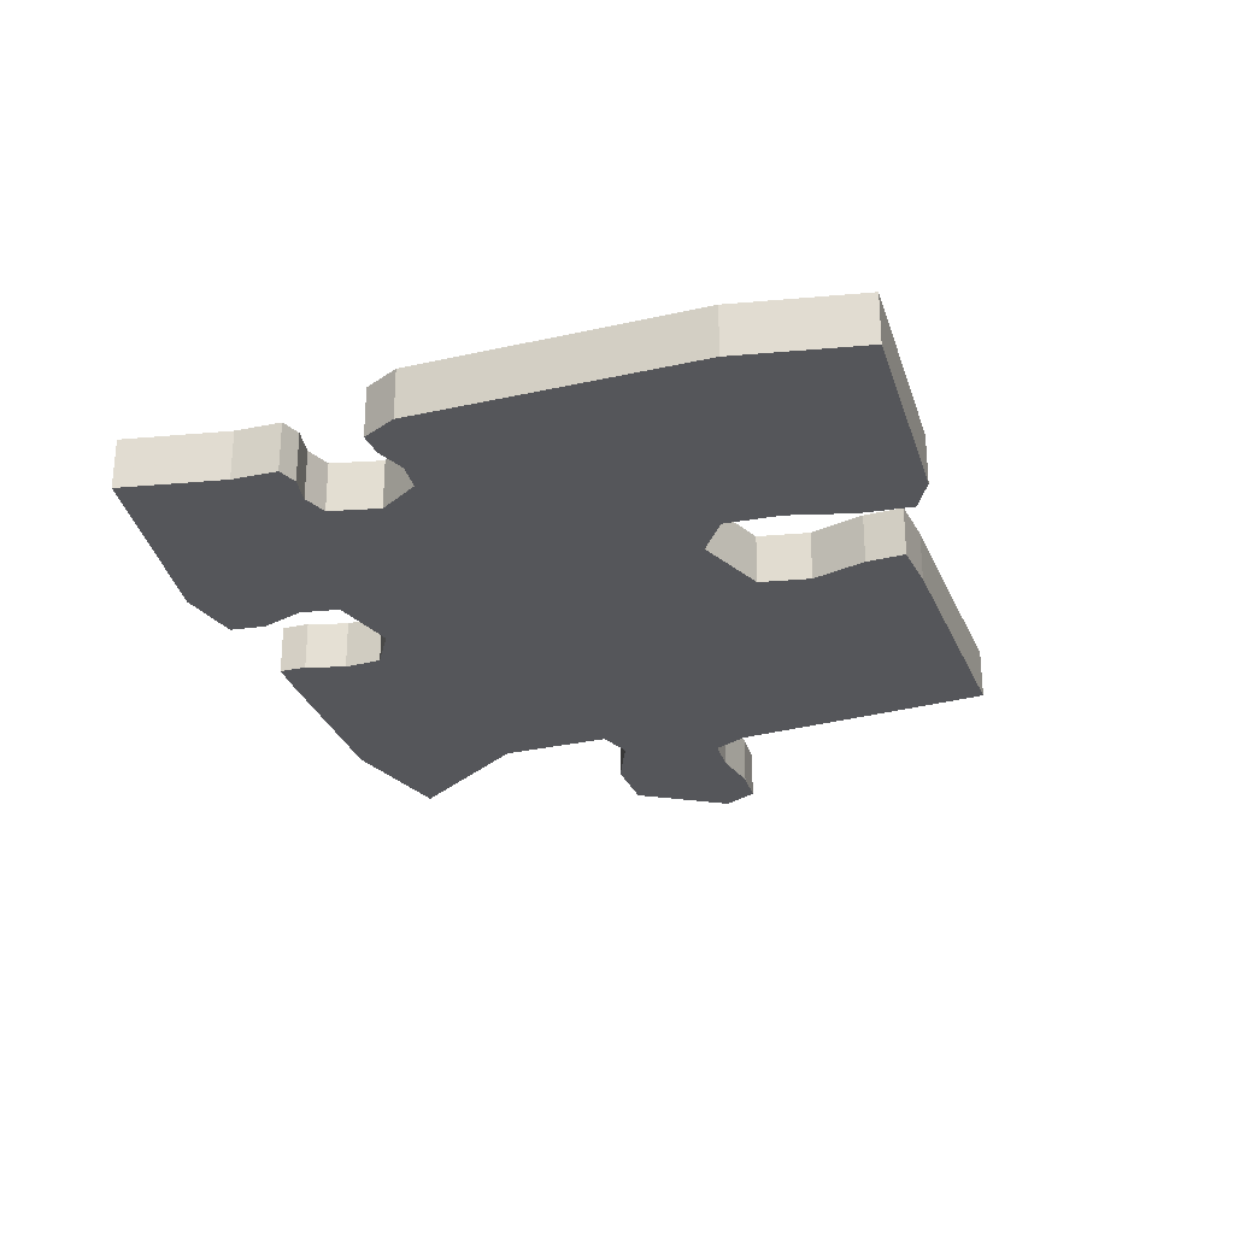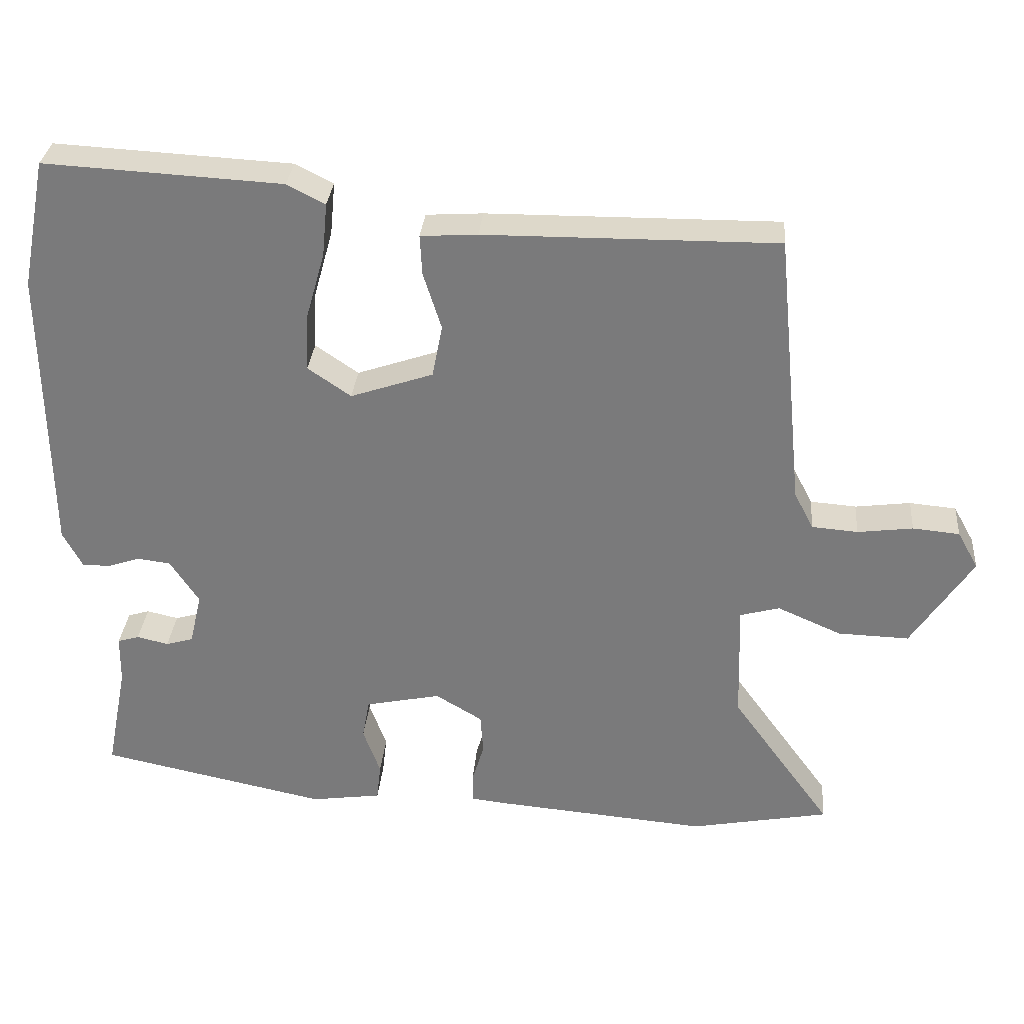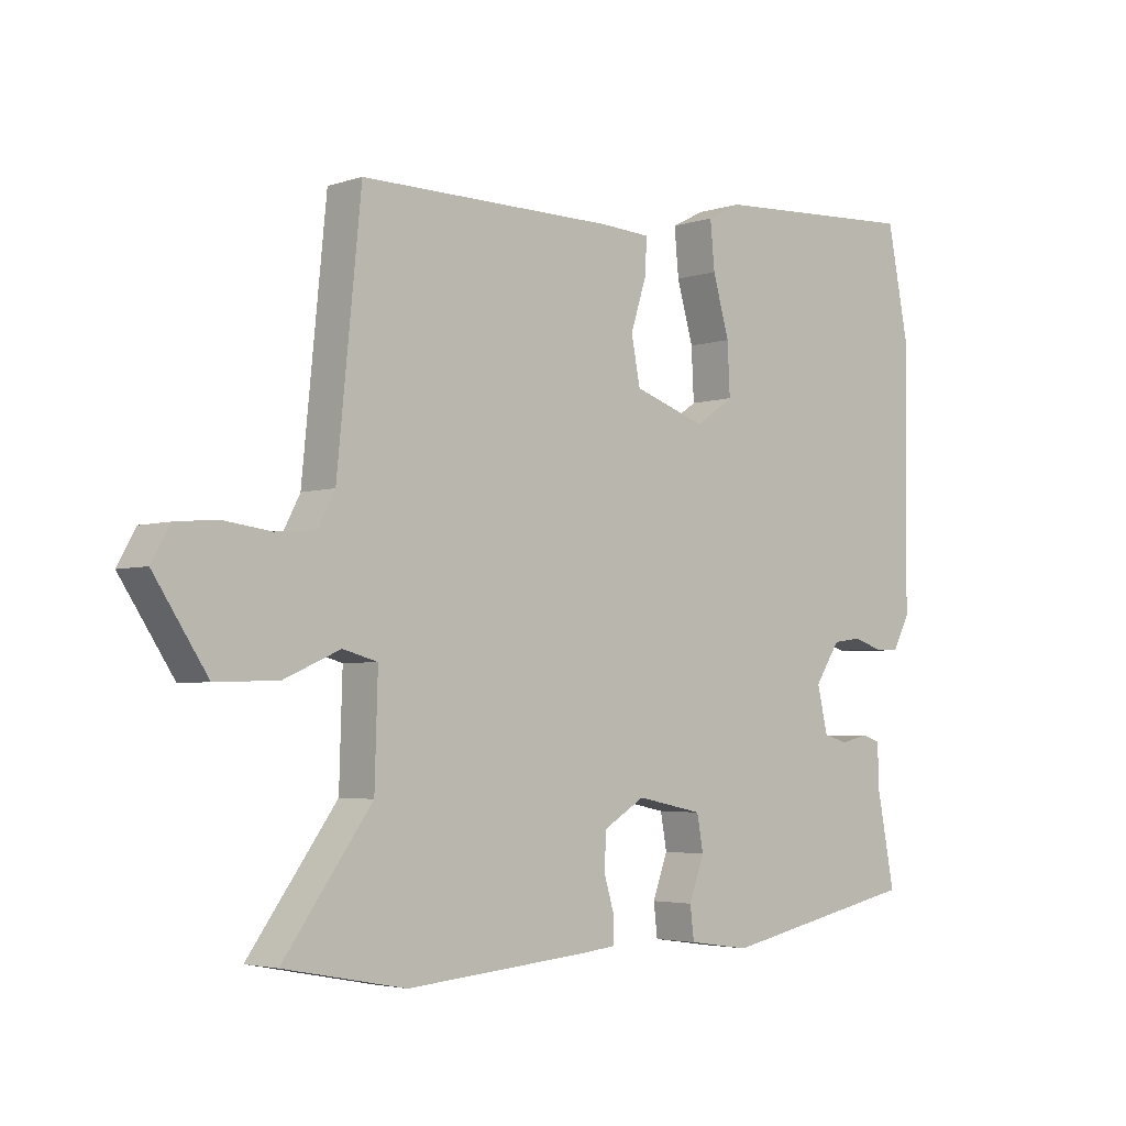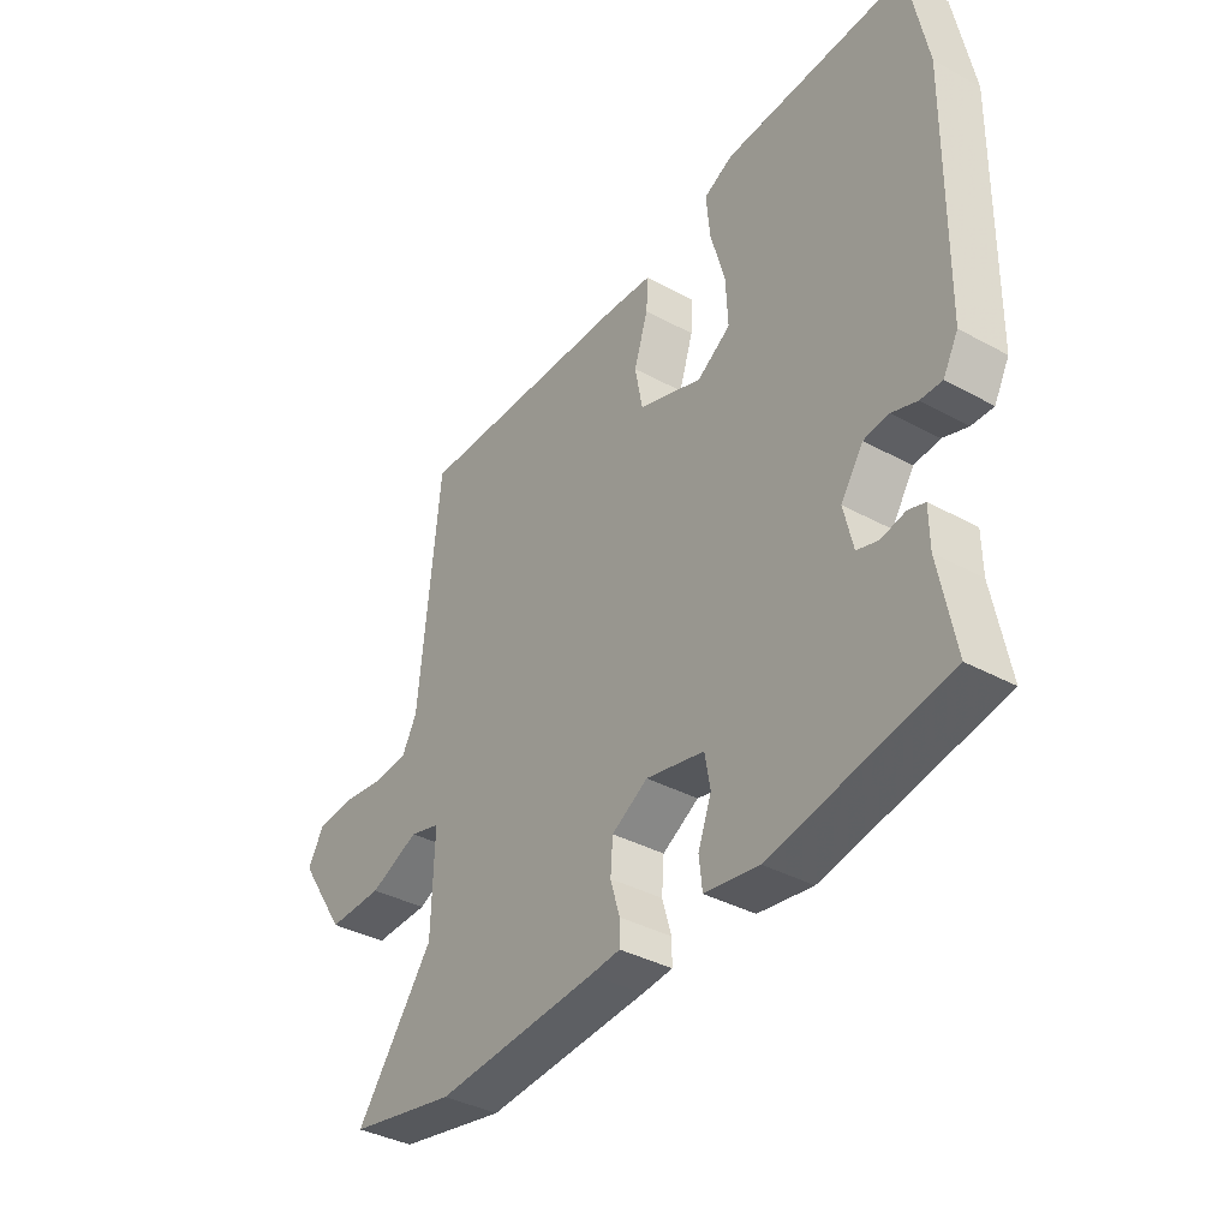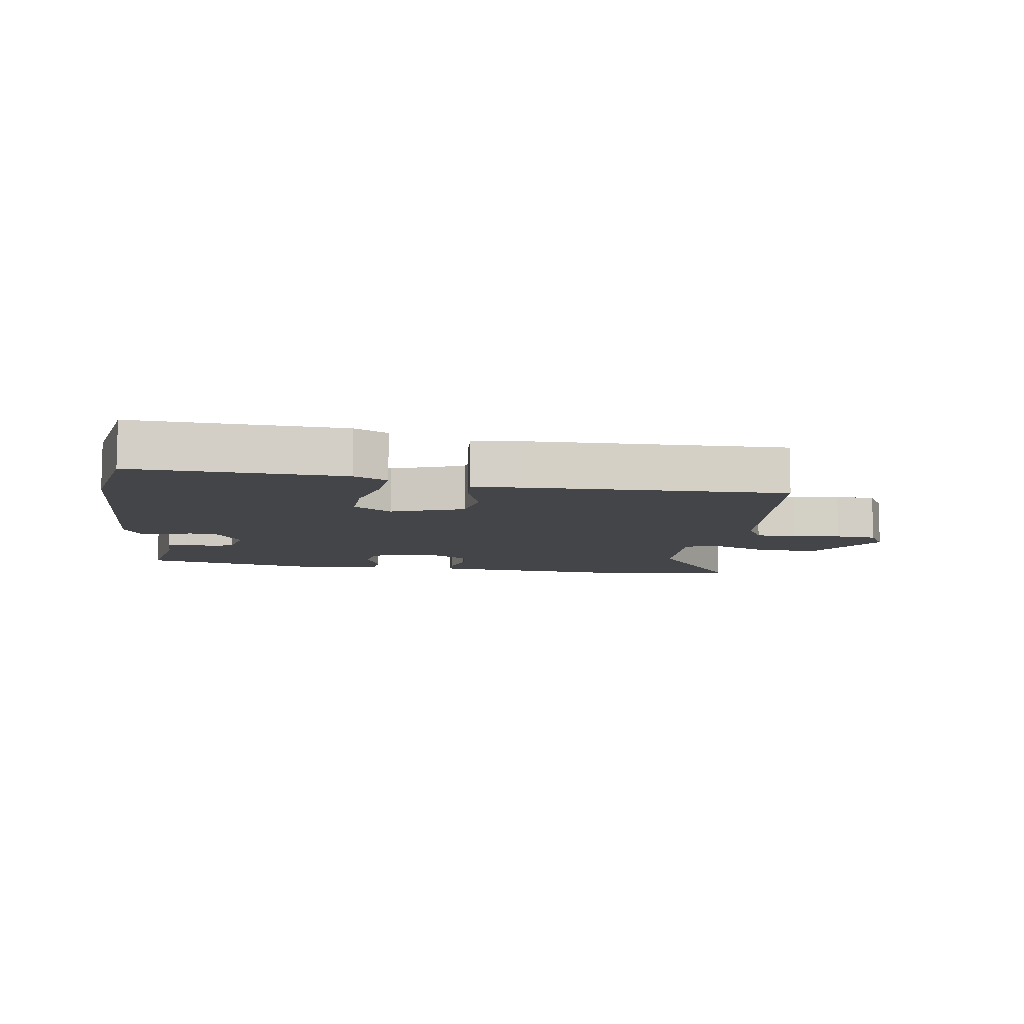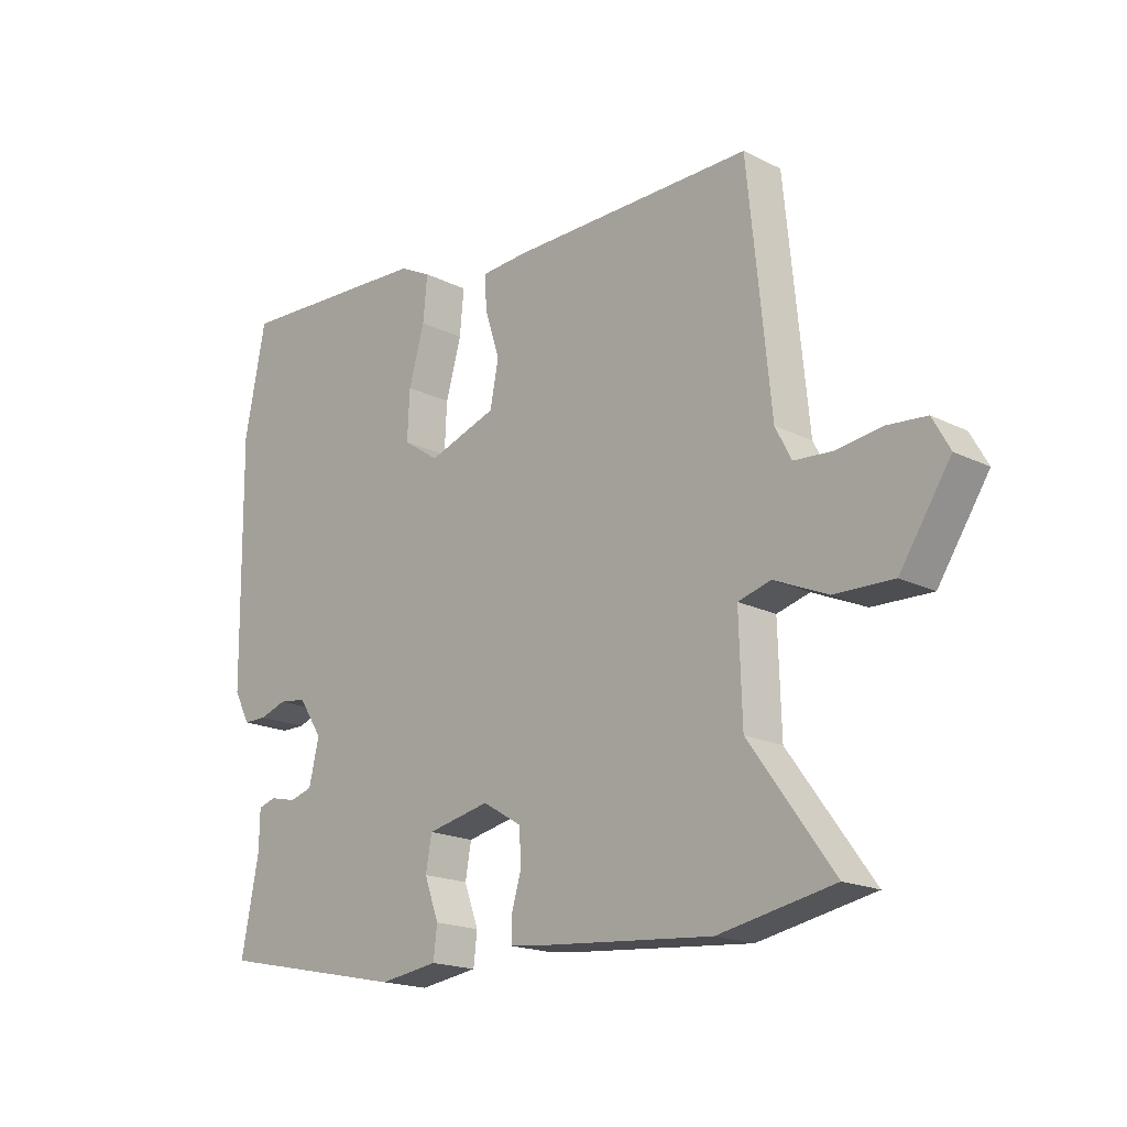
<metadata>
{"format":"obj","ext":"obj","renderer":"f3d","projection":"perspective","resolution":1024,"background":"white","views":[{"elev":-26.0,"azim":-70.9,"up":"+Y"},{"elev":31.2,"azim":4.9,"up":"+Z"},{"elev":-3.7,"azim":137.4,"up":"+Z"},{"elev":-37.0,"azim":-125.3,"up":"+Z"},{"elev":-9.0,"azim":-7.5,"up":"+Y"},{"elev":-18.3,"azim":46.1,"up":"+Z"}]}
</metadata>
<code>
v -0.525 0.07 0.37
v -0.49 0.07 0.549
v -0.159 0.07 0.531
v -0.106 0.07 0.504
v -0.113 0.07 0.43
v -0.139 0.07 0.338
v -0.143 0.07 0.257
v -0.083 0.07 0.216
v 0.032 0.07 0.255
v 0.046 0.07 0.328
v 0.021 0.07 0.407
v 0.018 0.07 0.463
v 0.097 0.07 0.468
v 0.503 0.07 0.471
v 0.541 0.07 0.088
v 0.568 0.07 0.036
v 0.632 0.07 0.031
v 0.709 0.07 0.041
v 0.774 0.07 0.035
v 0.803 0.07 -0.017
v 0.718 0.07 -0.146
v 0.619 0.07 -0.143
v 0.53 0.07 -0.104
v 0.475 0.07 -0.119
v 0.48 0.07 -0.284
v 0.62 0.07 -0.477
v 0.427 0.07 -0.514
v 0.135 0.07 -0.489
v 0.081 0.07 -0.483
v 0.081 0.07 -0.443
v 0.098 0.07 -0.386
v 0.094 0.07 -0.33
v 0.029 0.07 -0.291
v -0.076 0.07 -0.313
v -0.086 0.07 -0.369
v -0.062 0.07 -0.435
v -0.068 0.07 -0.487
v -0.166 0.07 -0.501
v -0.482 0.07 -0.435
v -0.453 0.07 -0.285
v -0.452 0.07 -0.219
v -0.422 0.07 -0.21
v -0.378 0.07 -0.22
v -0.34 0.07 -0.209
v -0.323 0.07 -0.137
v -0.363 0.07 -0.076
v -0.409 0.07 -0.07
v -0.454 0.07 -0.085
v -0.493 0.07 -0.085
v -0.52 0.07 -0.034
v -0.525 0 0.37
v -0.49 0 0.549
v -0.159 0 0.531
v -0.106 0 0.504
v -0.113 0 0.43
v -0.139 0 0.338
v -0.143 0 0.257
v -0.083 0 0.216
v 0.032 0 0.255
v 0.046 0 0.328
v 0.021 0 0.407
v 0.018 0 0.463
v 0.097 0 0.468
v 0.503 0 0.471
v 0.541 0 0.088
v 0.568 0 0.036
v 0.632 0 0.031
v 0.709 0 0.041
v 0.774 0 0.035
v 0.803 0 -0.017
v 0.718 0 -0.146
v 0.619 0 -0.143
v 0.53 0 -0.104
v 0.475 0 -0.119
v 0.48 0 -0.284
v 0.62 0 -0.477
v 0.427 0 -0.514
v 0.135 0 -0.489
v 0.081 0 -0.483
v 0.081 0 -0.443
v 0.098 0 -0.386
v 0.094 0 -0.33
v 0.029 0 -0.291
v -0.076 0 -0.313
v -0.086 0 -0.369
v -0.062 0 -0.435
v -0.068 0 -0.487
v -0.166 0 -0.501
v -0.482 0 -0.435
v -0.453 0 -0.285
v -0.452 0 -0.219
v -0.422 0 -0.21
v -0.378 0 -0.22
v -0.34 0 -0.209
v -0.323 0 -0.137
v -0.363 0 -0.076
v -0.409 0 -0.07
v -0.454 0 -0.085
v -0.493 0 -0.085
v -0.52 0 -0.034
f 47 48 49 50
f 46 47 50 1
f 45 46 1 2
f 40 41 42 43
f 40 43 44
f 39 40 44
f 38 39 44
f 35 36 37 38
f 34 35 38 44
f 33 34 44 45
f 28 29 30 31
f 28 31 32
f 25 26 27 28
f 24 25 28 32
f 20 21 22 23
f 20 23 24
f 17 18 19 20
f 16 17 20 24
f 15 16 24 32
f 10 11 12 13
f 9 10 13 14
f 3 4 5 6
f 3 6 7
f 2 3 7
f 33 45 2 7
f 9 14 15 32
f 8 9 32 33
f 7 8 33
f 100 99 98 97
f 51 100 97 96
f 52 51 96 95
f 93 92 91 90
f 94 93 90
f 94 90 89
f 94 89 88
f 88 87 86 85
f 94 88 85 84
f 95 94 84 83
f 81 80 79 78
f 82 81 78
f 78 77 76 75
f 82 78 75 74
f 73 72 71 70
f 74 73 70
f 70 69 68 67
f 74 70 67 66
f 82 74 66 65
f 63 62 61 60
f 64 63 60 59
f 56 55 54 53
f 57 56 53
f 57 53 52
f 57 52 95 83
f 82 65 64 59
f 83 82 59 58
f 83 58 57
f 1 51 52 2
f 2 52 53 3
f 3 53 54 4
f 4 54 55 5
f 5 55 56 6
f 6 56 57 7
f 7 57 58 8
f 8 58 59 9
f 9 59 60 10
f 10 60 61 11
f 11 61 62 12
f 12 62 63 13
f 13 63 64 14
f 14 64 65 15
f 15 65 66 16
f 16 66 67 17
f 17 67 68 18
f 18 68 69 19
f 19 69 70 20
f 20 70 71 21
f 21 71 72 22
f 22 72 73 23
f 23 73 74 24
f 24 74 75 25
f 25 75 76 26
f 26 76 77 27
f 27 77 78 28
f 28 78 79 29
f 29 79 80 30
f 30 80 81 31
f 31 81 82 32
f 32 82 83 33
f 33 83 84 34
f 34 84 85 35
f 35 85 86 36
f 36 86 87 37
f 37 87 88 38
f 38 88 89 39
f 39 89 90 40
f 40 90 91 41
f 41 91 92 42
f 42 92 93 43
f 43 93 94 44
f 44 94 95 45
f 45 95 96 46
f 46 96 97 47
f 47 97 98 48
f 48 98 99 49
f 49 99 100 50
f 50 100 51 1

</code>
